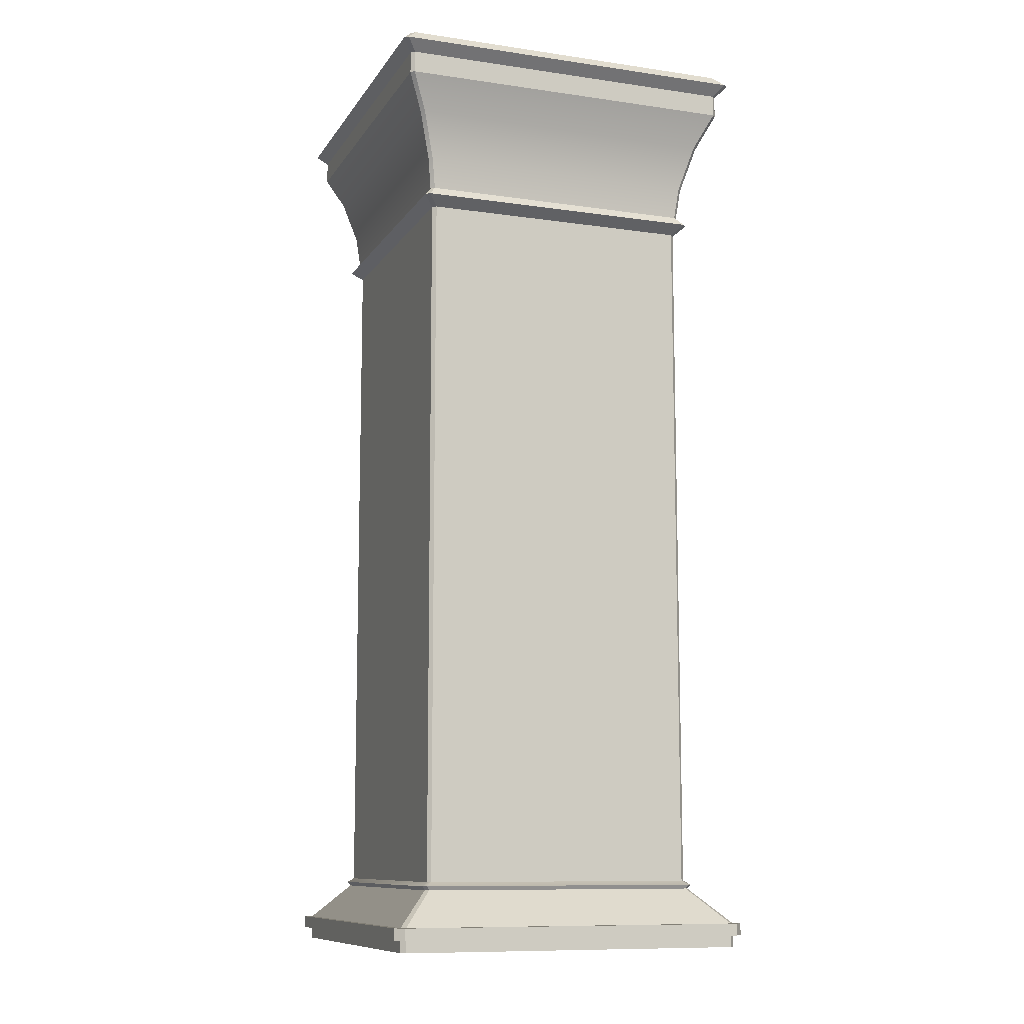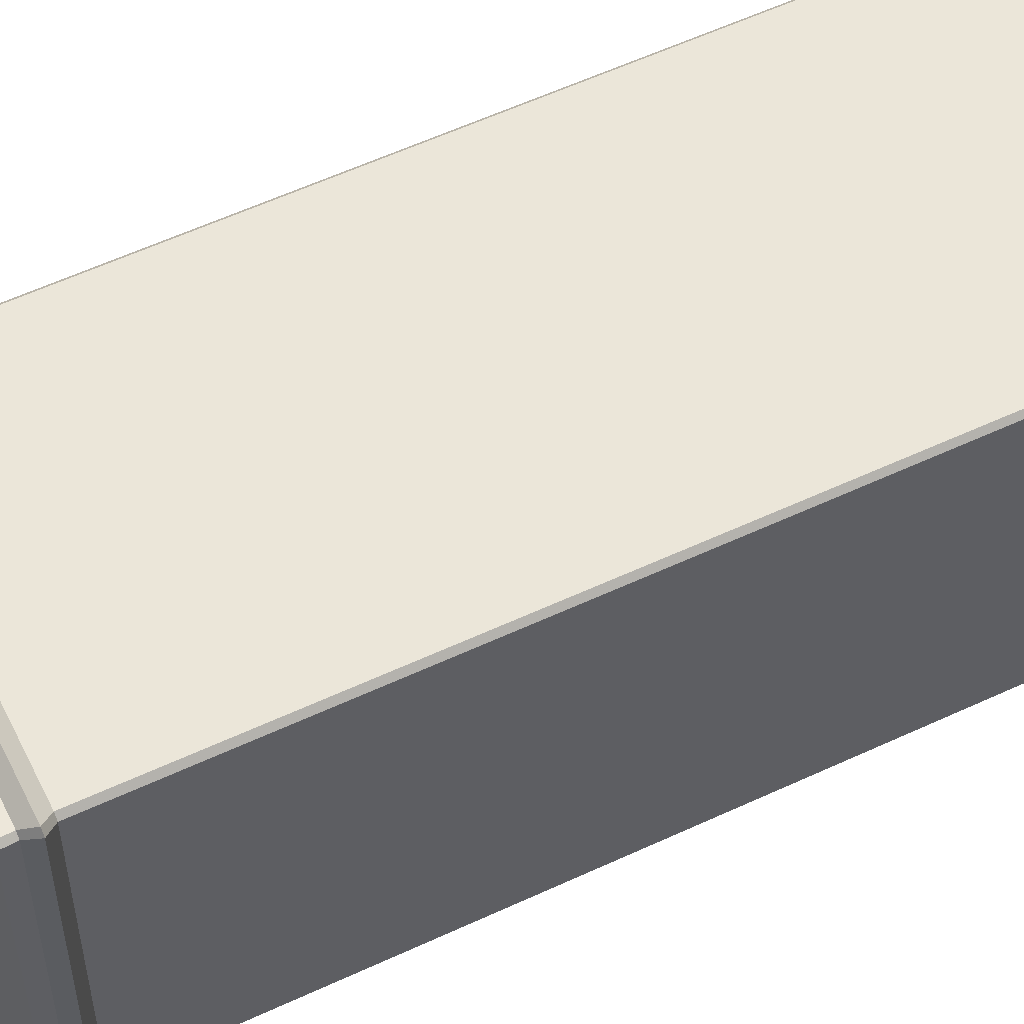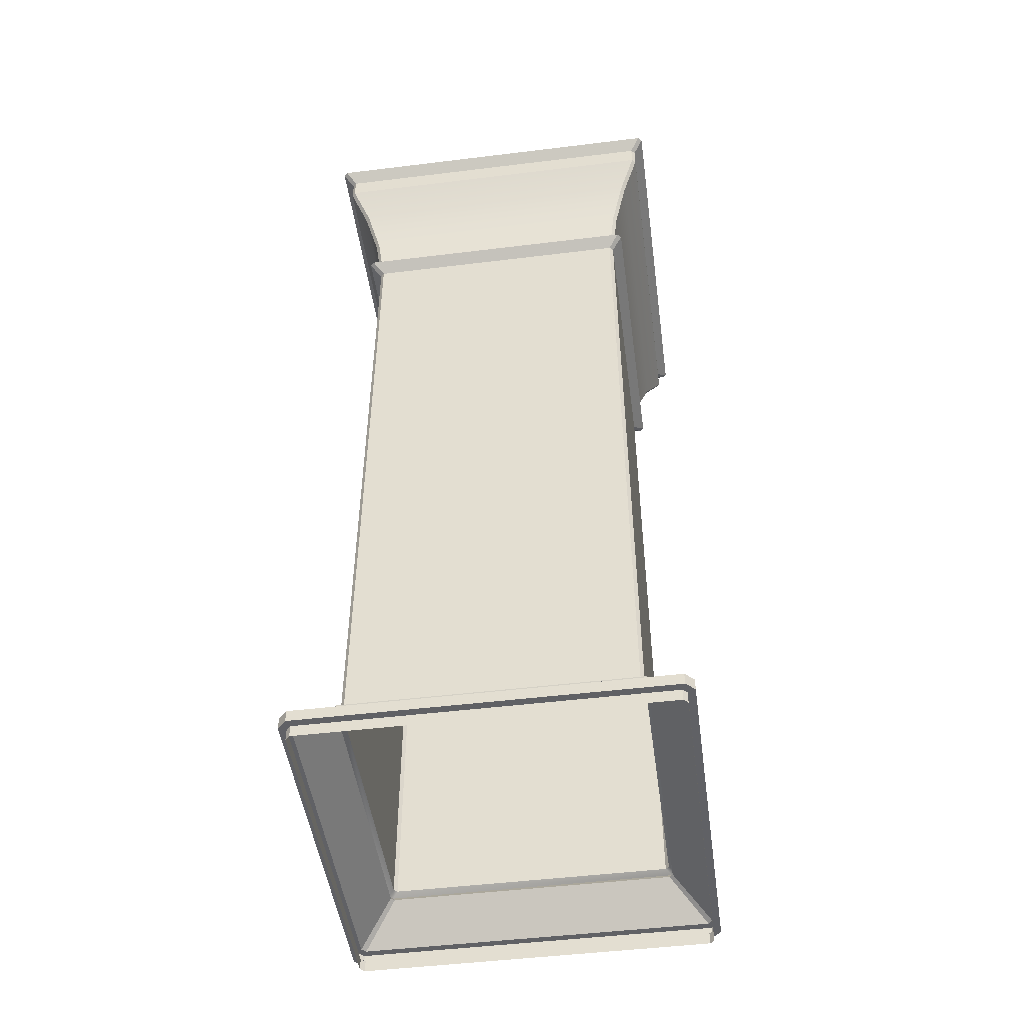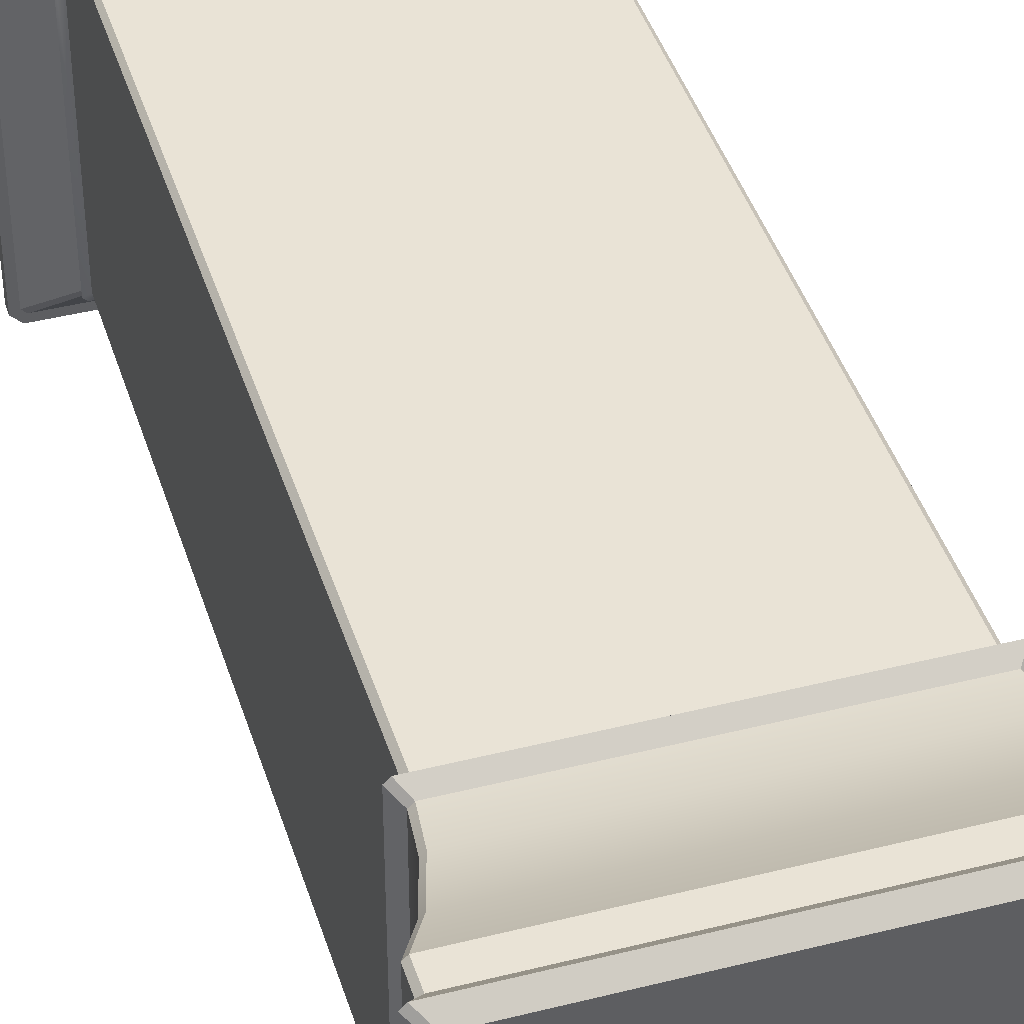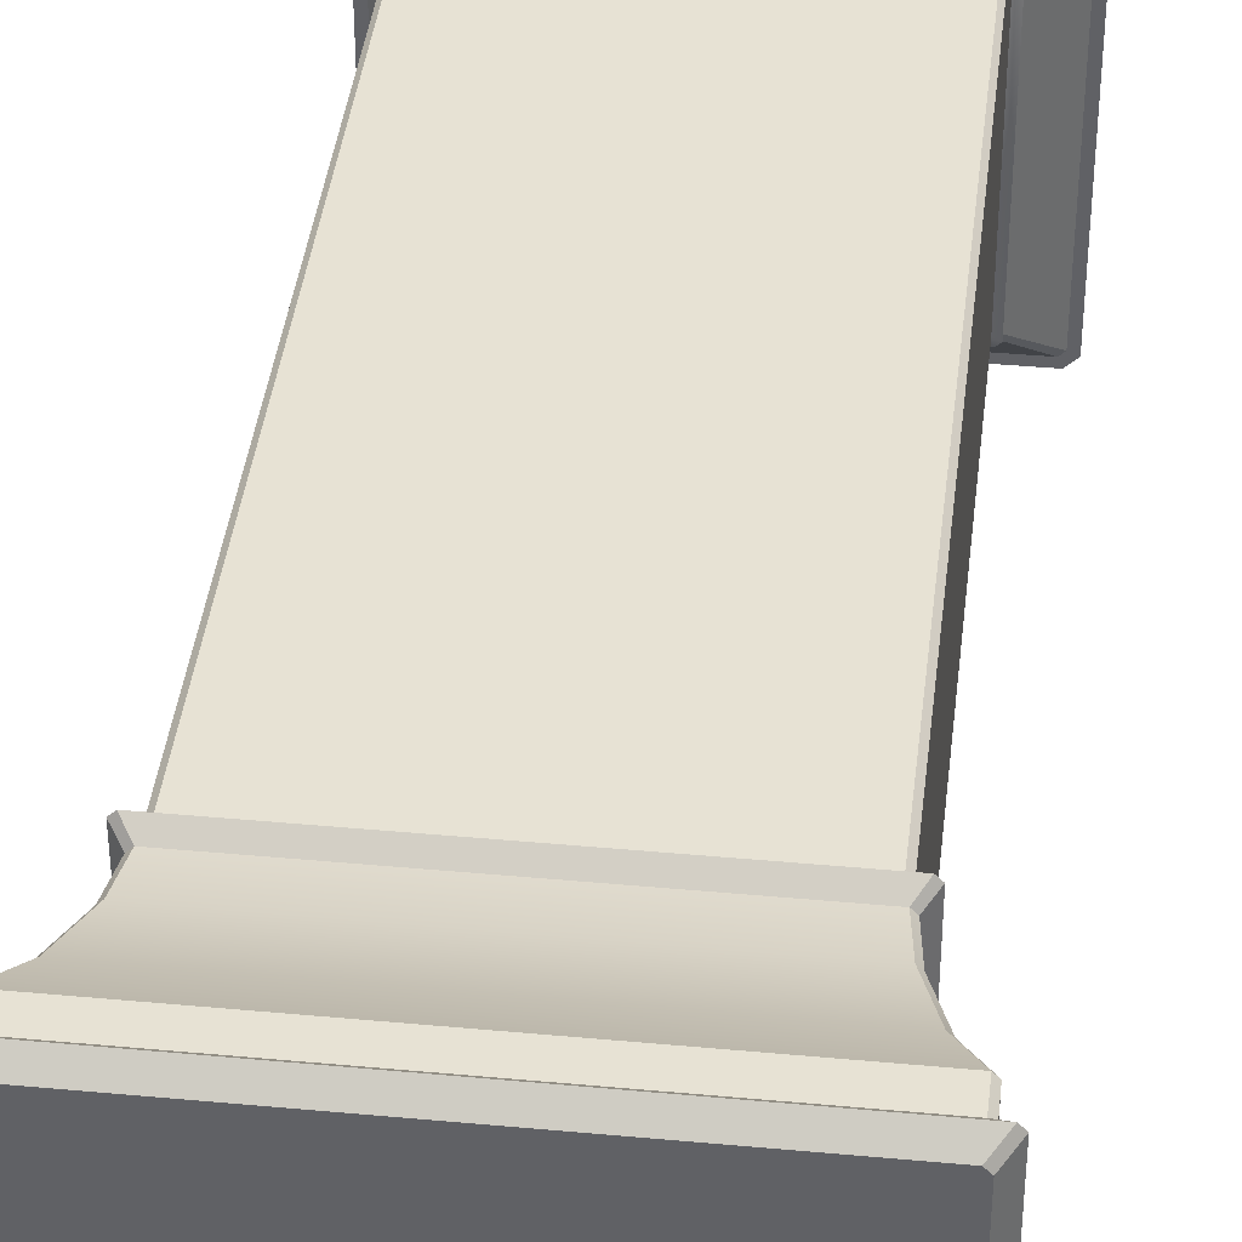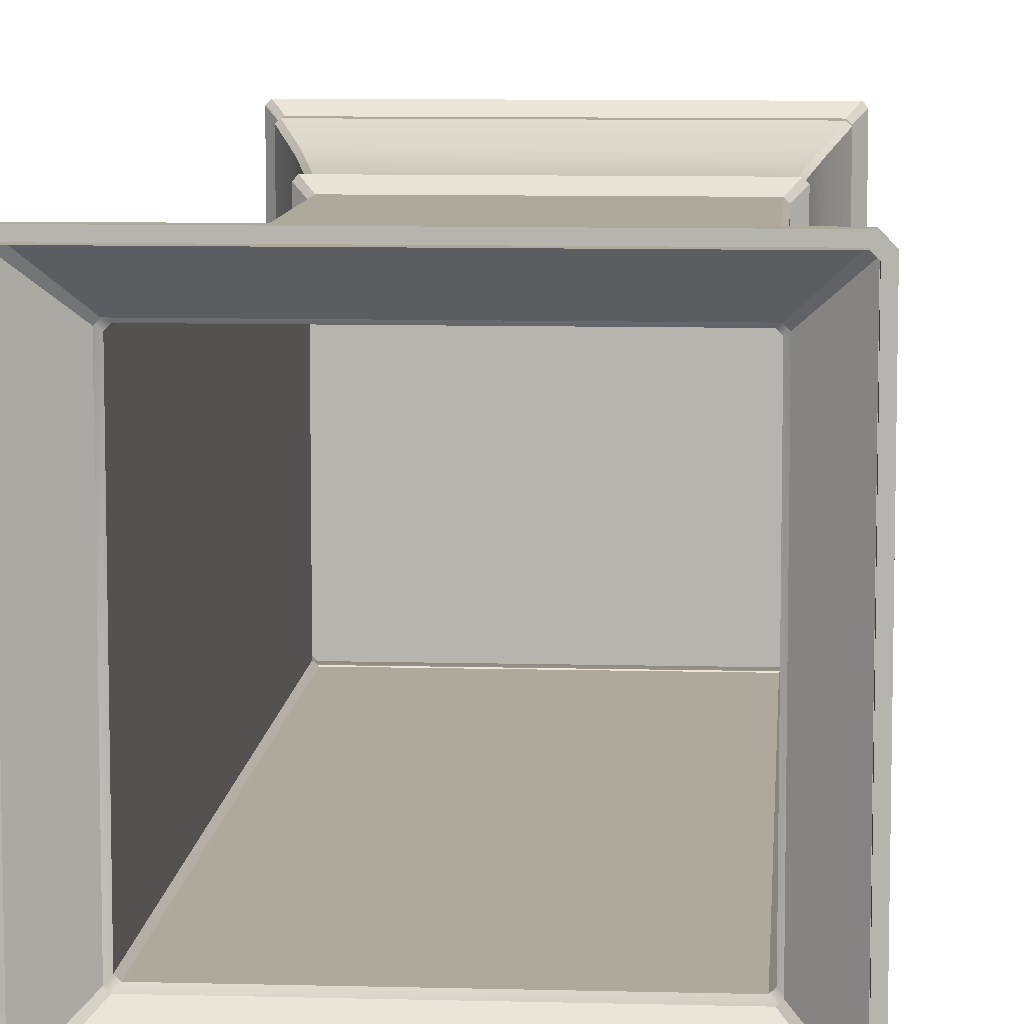
<metadata>
{"format":"obj","ext":"obj","renderer":"f3d","projection":"perspective","resolution":1024,"background":"white","views":[{"elev":-10.3,"azim":69.9,"up":"+Y"},{"elev":56.9,"azim":-116.0,"up":"+Z"},{"elev":-48.6,"azim":97.8,"up":"+Y"},{"elev":42.1,"azim":163.1,"up":"+Z"},{"elev":39.8,"azim":-173.4,"up":"+Z"},{"elev":8.8,"azim":4.1,"up":"+Z"}]}
</metadata>
<code>
v -3.443 18.82 3.524
v 3.443 18.82 3.524
v 3.524 18.82 3.442
v -3.524 18.82 -3.442
v 3.524 18.82 -3.442
v 3.443 18.82 -3.524
v -3.443 18.82 -3.524
v -3.524 18.82 3.442
v 2.727 1.32 2.794
v 2.72 15.32 2.794
v -2.72 15.32 2.794
v -2.727 1.32 2.794
v 2.794 1.32 -2.727
v 2.794 15.32 -2.719
v 2.794 15.32 2.719
v 2.794 1.32 2.727
v -2.727 1.32 -2.794
v -2.72 15.32 -2.794
v 2.72 15.32 -2.794
v 2.727 1.32 -2.794
v -2.794 1.32 2.727
v -2.794 15.32 2.719
v -2.794 15.32 -2.719
v -2.794 1.32 -2.727
v 2.86 16.36 2.928
v -2.86 16.36 2.928
v -2.778 15.71 2.851
v 2.778 15.71 2.851
v 2.929 16.36 -2.86
v 2.929 16.36 2.86
v 2.851 15.71 2.777
v 2.851 15.71 -2.777
v -2.86 16.36 -2.928
v 2.86 16.36 -2.928
v 2.778 15.71 -2.851
v -2.778 15.71 -2.851
v -2.929 16.36 2.86
v -2.929 16.36 -2.86
v -2.851 15.71 -2.777
v -2.851 15.71 2.777
v 3.454 17.95 3.524
v 3.45 18.38 3.524
v -3.45 18.38 3.524
v -3.454 17.95 3.524
v 3.524 17.95 -3.454
v 3.524 18.38 -3.45
v 3.524 18.38 3.45
v 3.524 17.95 3.454
v -3.454 17.95 -3.524
v -3.45 18.38 -3.524
v 3.45 18.38 -3.524
v 3.454 17.95 -3.524
v -3.524 17.95 3.454
v -3.524 18.38 3.45
v -3.524 18.38 -3.45
v -3.524 17.95 -3.454
v 2.932 15.52 3.013
v -2.932 15.52 3.013
v 3.014 15.52 -2.932
v 3.014 15.52 2.932
v -2.932 15.52 -3.013
v 2.932 15.52 -3.013
v -3.014 15.52 2.932
v -3.014 15.52 -2.932
v 3.647 18.6 3.728
v -3.647 18.6 3.728
v 3.729 18.6 -3.647
v 3.729 18.6 3.647
v -3.647 18.6 -3.728
v 3.647 18.6 -3.728
v -3.729 18.6 3.647
v -3.729 18.6 -3.647
v -3.12 17.26 3.191
v 3.12 17.26 3.191
v 3.192 17.26 3.12
v 3.192 17.26 -3.12
v 3.12 17.26 -3.191
v -3.12 17.26 -3.191
v -3.192 17.26 -3.12
v -3.192 17.26 3.12
v -2.856 1.162 -2.787
v -3.55 0.4701 -3.464
v -3.55 0.4701 3.464
v -2.856 1.162 2.787
v -2.787 1.162 -2.855
v -3.464 0.4701 -3.549
v 2.787 1.162 -2.855
v 3.464 0.4701 -3.549
v 2.856 1.162 -2.787
v 3.55 0.4701 -3.464
v 2.856 1.162 2.787
v 3.55 0.4701 3.464
v 2.787 1.162 2.855
v 3.464 0.4701 3.549
v -2.787 1.162 2.855
v -3.464 0.4701 3.549
v -3.695 0.4701 -3.524
v -3.695 0.2351 -3.524
v -3.695 0.2351 3.524
v -3.695 0.4701 3.524
v -3.525 0.4701 -3.695
v -3.525 0.2351 -3.695
v 3.525 0.4701 -3.695
v 3.525 0.2351 -3.695
v 3.695 0.4701 -3.524
v 3.695 0.2351 -3.524
v 3.695 0.4701 3.524
v 3.695 0.2351 3.524
v 3.525 0.4701 3.695
v 3.525 0.2351 3.695
v -3.525 0.4701 3.695
v -3.525 0.2351 3.695
v -2.907 1.241 2.837
v -2.907 1.241 -2.837
v -2.837 1.241 -2.907
v 2.837 1.241 -2.907
v 2.907 1.241 -2.837
v 2.907 1.241 2.837
v 2.837 1.241 2.907
v -2.837 1.241 2.907
v -3.55 0 -3.464
v -3.55 0 3.464
v -3.55 0.2351 3.464
v -3.55 0.2351 -3.464
v -3.464 0 -3.549
v -3.464 0.2351 -3.549
v 3.464 0 -3.549
v 3.464 0.2351 -3.549
v 3.55 0 -3.464
v 3.55 0.2351 -3.464
v 3.55 0 3.464
v 3.55 0.2351 3.464
v 3.464 0 3.549
v 3.464 0.2351 3.549
v -3.464 0 3.549
v -3.464 0.2351 3.549
f 1 2 3
f 1 3 4
f 3 5 6
f 3 6 4
f 6 7 4
f 8 1 4
f 9 10 11
f 9 11 12
f 13 14 15
f 13 15 16
f 17 18 19
f 17 19 20
f 21 22 23
f 21 23 24
f 25 26 27
f 25 27 28
f 29 30 31
f 29 31 32
f 33 34 35
f 33 35 36
f 37 38 39
f 37 39 40
f 41 42 43
f 41 43 44
f 45 46 47
f 45 47 48
f 49 50 51
f 49 51 52
f 53 54 55
f 53 55 56
f 57 58 11
f 57 11 10
f 59 60 15
f 59 15 14
f 61 62 19
f 61 19 18
f 63 64 23
f 63 23 22
f 28 27 58
f 28 58 57
f 32 31 60
f 32 60 59
f 36 35 62
f 36 62 61
f 40 39 64
f 40 64 63
f 65 66 43
f 65 43 42
f 67 68 47
f 67 47 46
f 69 70 51
f 69 51 50
f 71 72 55
f 71 55 54
f 2 1 66
f 2 66 65
f 5 3 68
f 5 68 67
f 7 6 70
f 7 70 69
f 8 4 72
f 8 72 71
f 41 44 73
f 41 73 74
f 45 48 75
f 45 75 76
f 49 52 77
f 49 77 78
f 53 56 79
f 53 79 80
f 74 73 26
f 74 26 25
f 76 75 30
f 76 30 29
f 78 77 34
f 78 34 33
f 80 79 38
f 80 38 37
f 16 15 10
f 16 10 9
f 53 80 73
f 53 73 44
f 20 19 14
f 20 14 13
f 24 23 18
f 24 18 17
f 31 30 25
f 31 25 28
f 22 21 12
f 22 12 11
f 35 34 29
f 35 29 32
f 39 38 33
f 39 33 36
f 44 43 54
f 44 54 53
f 48 47 42
f 48 42 41
f 52 51 46
f 52 46 45
f 56 55 50
f 56 50 49
f 28 57 60
f 28 60 31
f 40 63 58
f 40 58 27
f 32 59 62
f 32 62 35
f 36 61 64
f 36 64 39
f 57 10 15
f 57 15 60
f 63 22 11
f 63 11 58
f 59 14 19
f 59 19 62
f 61 18 23
f 61 23 64
f 43 66 71
f 43 71 54
f 47 68 65
f 47 65 42
f 51 70 67
f 51 67 46
f 55 72 69
f 55 69 50
f 66 1 8
f 66 8 71
f 68 3 2
f 68 2 65
f 70 6 5
f 70 5 67
f 72 4 7
f 72 7 69
f 37 40 27
f 37 27 26
f 75 48 41
f 75 41 74
f 77 52 45
f 77 45 76
f 79 56 49
f 79 49 78
f 26 73 80
f 26 80 37
f 30 75 74
f 30 74 25
f 34 77 76
f 34 76 29
f 38 79 78
f 38 78 33
f 81 82 83
f 81 83 84
f 85 86 82
f 85 82 81
f 87 88 86
f 87 86 85
f 89 90 88
f 89 88 87
f 91 92 90
f 91 90 89
f 93 94 92
f 93 92 91
f 95 96 94
f 95 94 93
f 84 83 96
f 84 96 95
f 97 98 99
f 97 99 100
f 101 102 98
f 101 98 97
f 103 104 102
f 103 102 101
f 105 106 104
f 105 104 103
f 107 108 106
f 107 106 105
f 109 110 108
f 109 108 107
f 111 112 110
f 111 110 109
f 100 99 112
f 100 112 111
f 113 114 81
f 113 81 84
f 115 116 87
f 115 87 85
f 117 118 91
f 117 91 89
f 119 120 95
f 119 95 93
f 120 113 84
f 120 84 95
f 118 119 93
f 118 93 91
f 114 115 85
f 114 85 81
f 116 117 89
f 116 89 87
f 121 122 123
f 121 123 124
f 125 121 124
f 125 124 126
f 127 125 126
f 127 126 128
f 129 127 128
f 129 128 130
f 131 129 130
f 131 130 132
f 133 131 132
f 133 132 134
f 135 133 134
f 135 134 136
f 122 135 136
f 122 136 123
f 21 24 114
f 21 114 113
f 17 20 116
f 17 116 115
f 13 16 118
f 13 118 117
f 9 12 120
f 9 120 119
f 12 21 113
f 12 113 120
f 16 9 119
f 16 119 118
f 24 17 115
f 24 115 114
f 20 13 117
f 20 117 116
f 82 97 100
f 82 100 83
f 86 101 97
f 86 97 82
f 88 103 101
f 88 101 86
f 90 105 103
f 90 103 88
f 92 107 105
f 92 105 90
f 94 109 107
f 94 107 92
f 96 111 109
f 96 109 94
f 83 100 111
f 83 111 96
f 123 99 98
f 123 98 124
f 136 112 99
f 136 99 123
f 134 110 112
f 134 112 136
f 132 108 110
f 132 110 134
f 130 106 108
f 130 108 132
f 128 104 106
f 128 106 130
f 126 102 104
f 126 104 128
f 124 98 102
f 124 102 126

</code>
